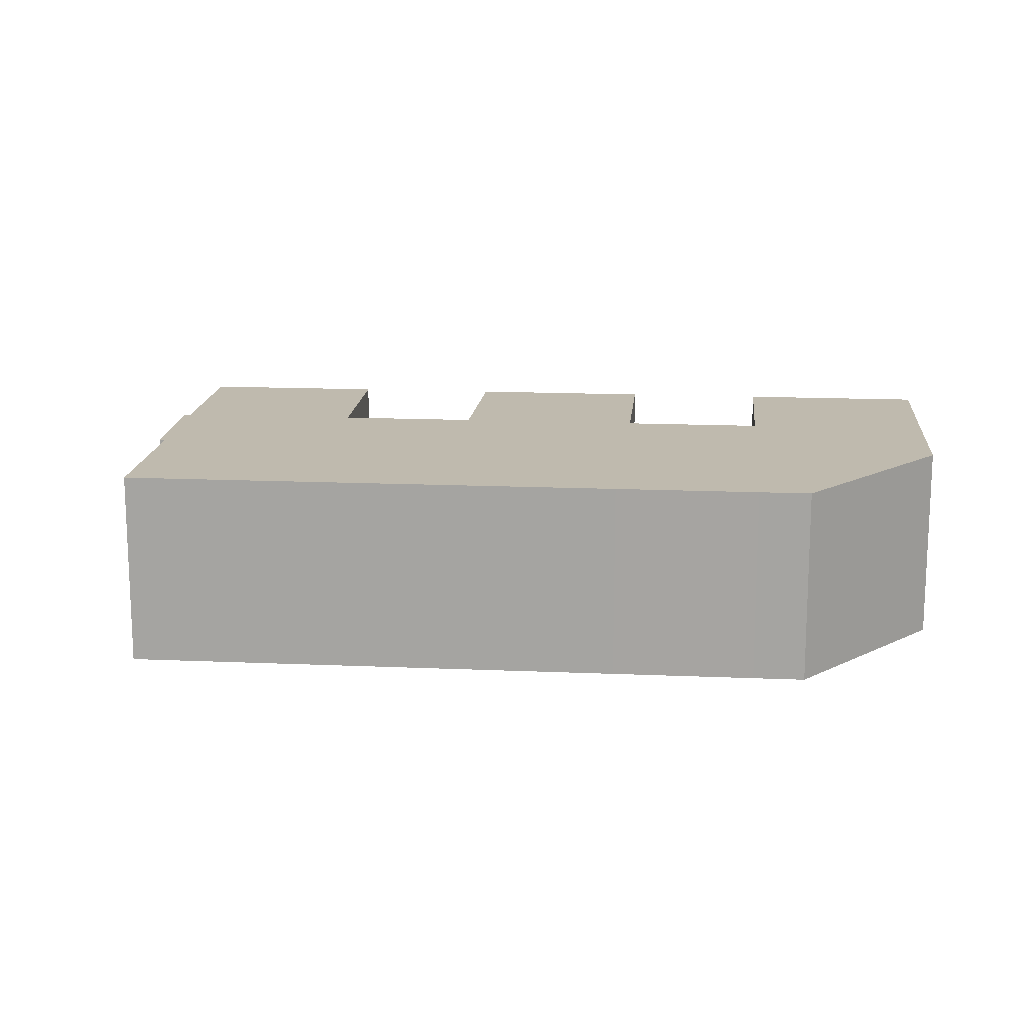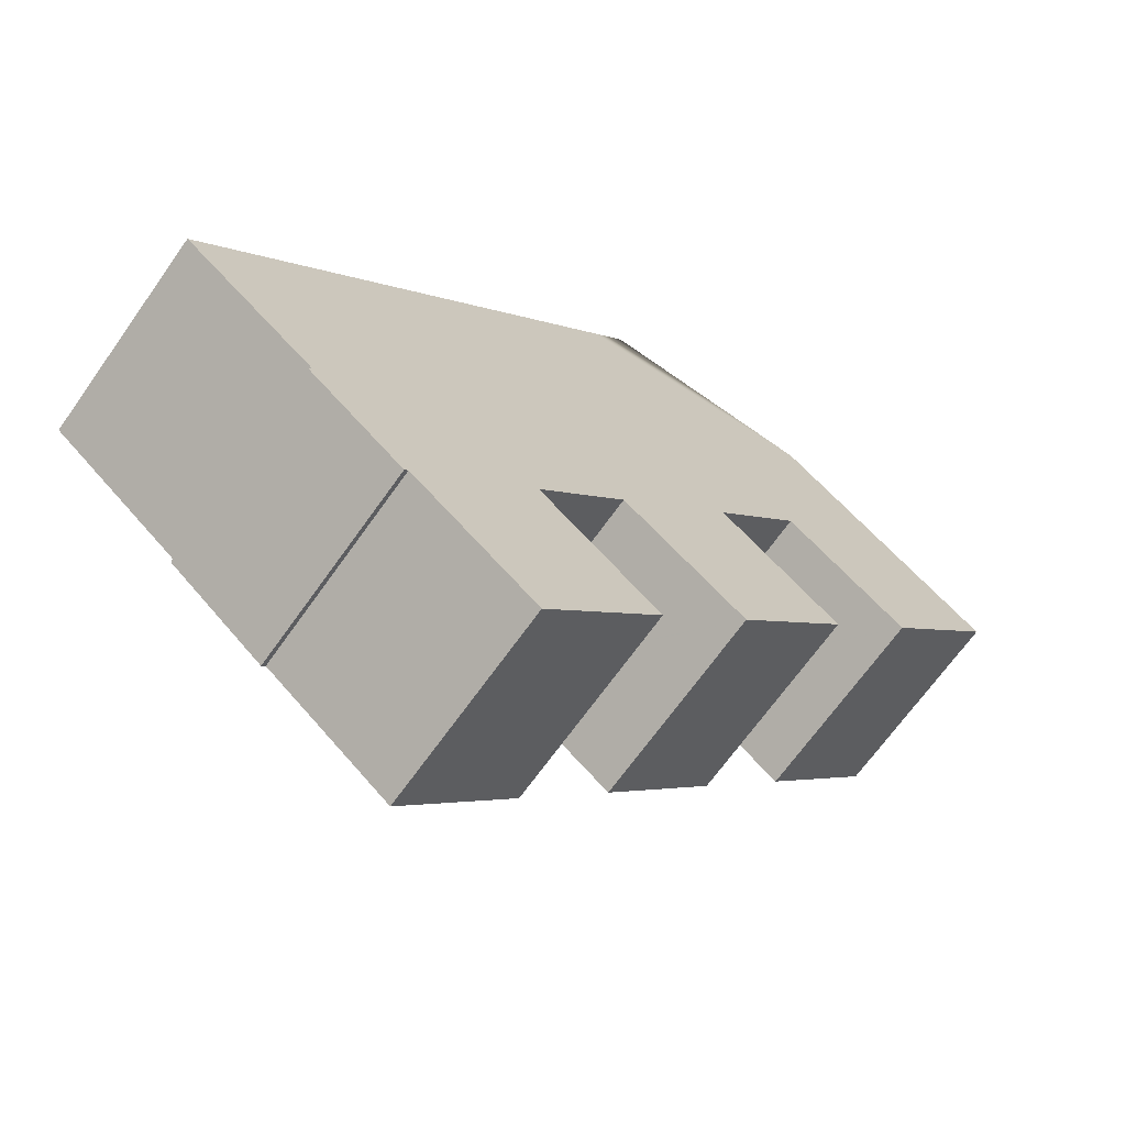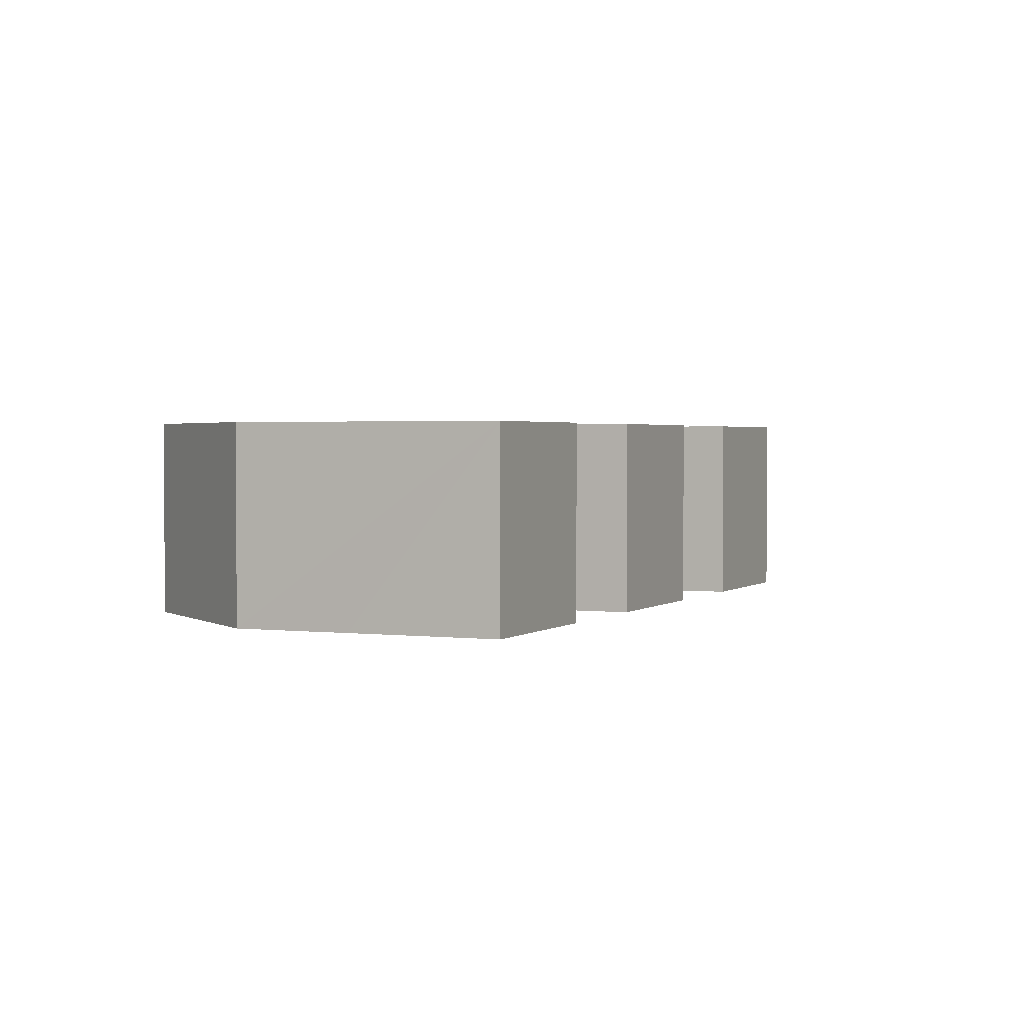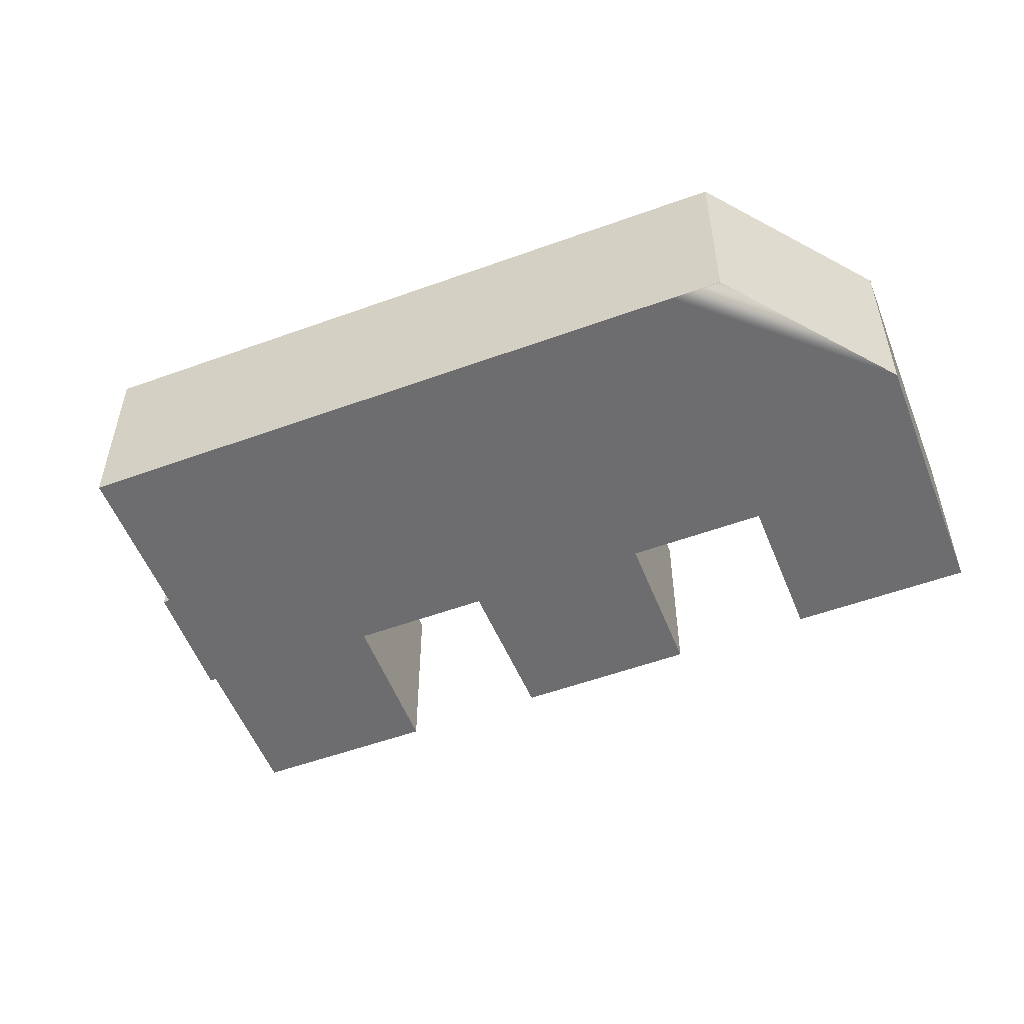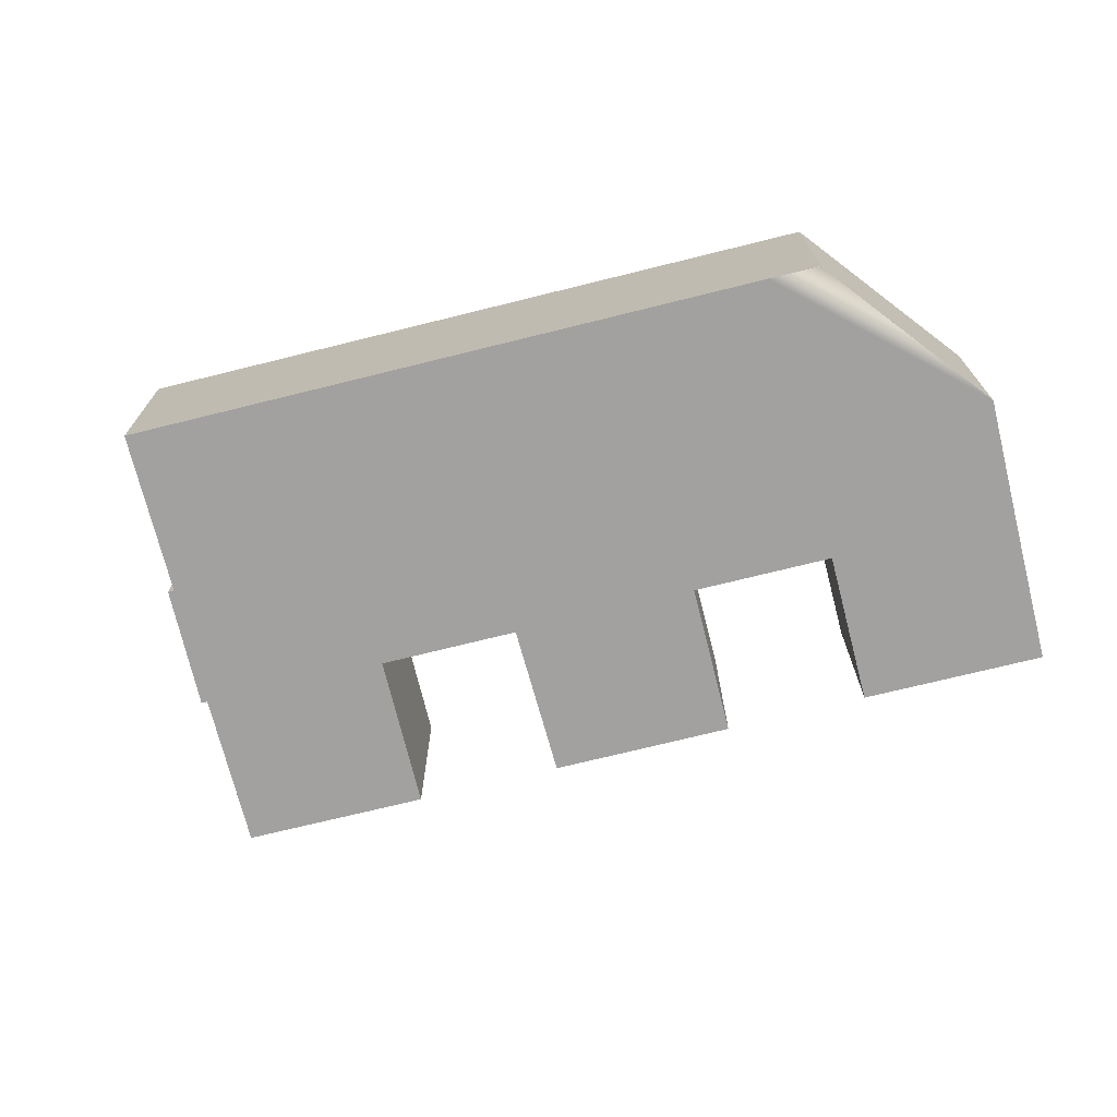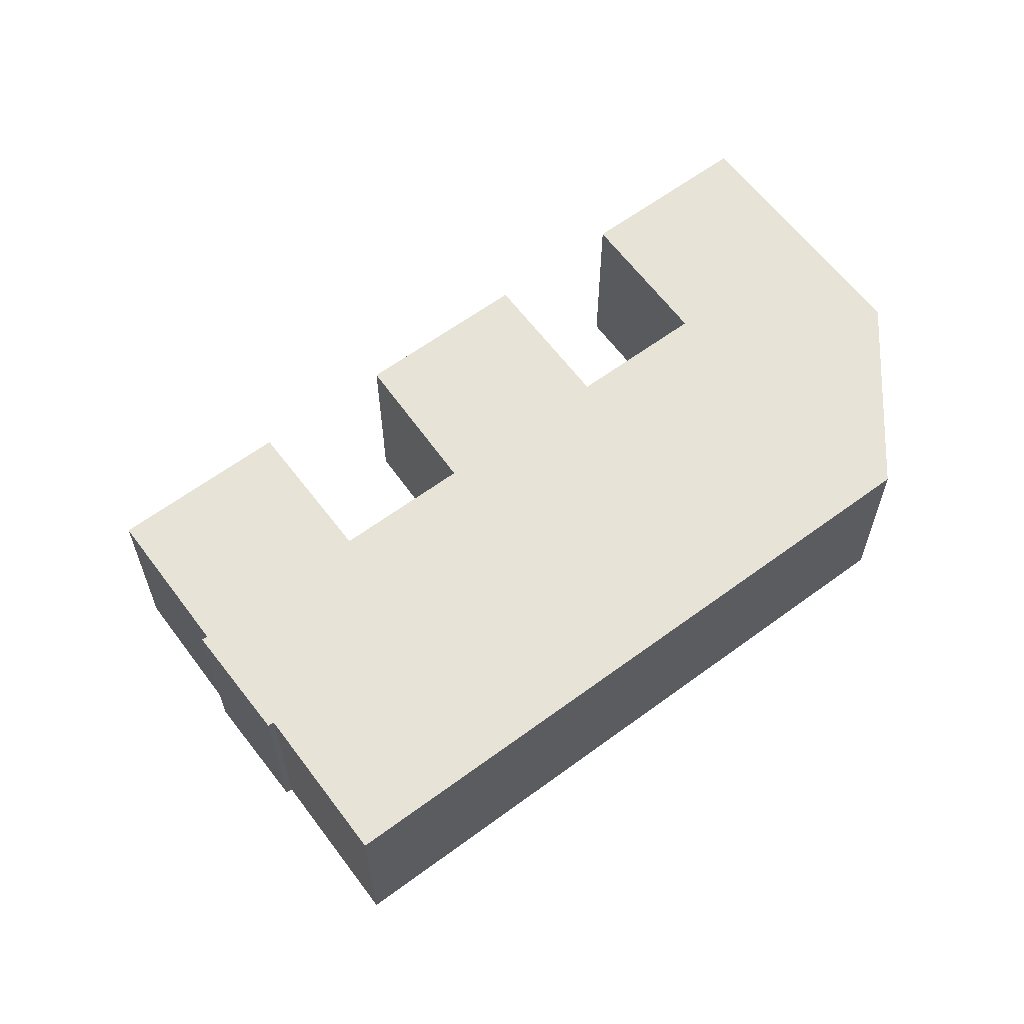
<metadata>
{"format":"obj","ext":"obj","renderer":"f3d","projection":"perspective","resolution":1024,"background":"white","views":[{"elev":15.6,"azim":-46.1,"up":"+Y"},{"elev":-67.9,"azim":-35.3,"up":"+Z"},{"elev":1.9,"azim":62.4,"up":"+Y"},{"elev":-54.1,"azim":-30.1,"up":"+Y"},{"elev":-72.2,"azim":-37.3,"up":"+Y"},{"elev":62.0,"azim":-88.1,"up":"+Y"}]}
</metadata>
<code>
v  20.16 9.066 25.07
v  18.64 9.066 23.21
v  20.13 9.066 25.07
v  20.17 9.066 25.07
v  30.14 9.066 25.07
v  14.51 9.066 18.07
v  30.2 9.066 25.07
v  34.48 9.066 21.61
v  8.997 9.066 11.21
v  34.59 9.066 21.51
v  40.07 9.066 17.12
v  29.16 9.066 14.91
v  29.24 9.066 14.85
v  34.74 9.066 10.51
v  5.341 9.066 6.652
v  29.08 9.066 14.81
v  25.2 9.066 9.977
v  0 9.066 5.551e-16
v  25.08 9.066 9.834
v  25.16 9.066 9.77
v  30.64 9.066 5.411
v  19.75 9.066 3.194
v  19.83 9.066 3.132
v  25.43 9.066 -1.1
v  21.24 9.066 -6.294
v  10.3 9.066 -8.355
v  15.8 9.066 -1.89
v  10.49 9.066 -8.504
v  15.96 9.066 -12.86
v  5.948 9.066 -4.738
v  19.69 9.066 3.116
v  15.79 9.066 -1.748
v  5.777 9.066 -4.98
v  10.13 9.066 -8.575
v  15.72 9.066 -1.827
v  15.72 1.119e-16 -1.827
v  21.24 3.854e-16 -6.294
v  15.8 1.157e-16 -1.89
v  30.2 -1.535e-15 25.07
v  34.48 -1.323e-15 21.61
v  40.07 -1.048e-15 17.12
v  34.59 -1.317e-15 21.51
v  25.08 -6.022e-16 9.834
v  30.64 -3.313e-16 5.411
v  25.16 -5.982e-16 9.77
v  15.96 7.871e-16 -12.86
v  10.3 5.116e-16 -8.355
v  10.13 5.251e-16 -8.575
v  34.74 -6.436e-16 10.51
v  29.16 -9.129e-16 14.91
v  29.08 -9.069e-16 14.81
v  25.2 -6.109e-16 9.977
v  25.43 6.736e-17 -1.1
v  19.75 -1.956e-16 3.194
v  19.69 -1.908e-16 3.116
v  15.79 1.07e-16 -1.748
v  10.49 5.207e-16 -8.504
v  5.777 3.049e-16 -4.98
v  5.948 2.901e-16 -4.738
v  0 0 0
v  29.24 -9.09e-16 14.85
v  19.83 -1.918e-16 3.132
v  5.341 -4.073e-16 6.652
v  8.997 -6.861e-16 11.21
v  14.51 -1.106e-15 18.07
v  18.64 -1.422e-15 23.21
v  20.13 -1.535e-15 25.07
v  30.14 -1.535e-15 25.07
v  20.17 -1.535e-15 25.07
v  20.16 -1.535e-15 25.07
g defaultobject
f 1 2 3
f 2 1 4
f 2 4 5
f 2 5 6
f 6 5 7
f 6 7 8
f 6 8 9
f 9 8 10
f 9 10 11
f 9 11 12
f 12 11 13
f 13 11 14
f 12 15 9
f 15 12 16
f 15 16 17
f 15 17 18
f 18 17 19
f 18 19 20
f 18 20 21
f 18 21 22
f 22 21 23
f 23 21 24
f 25 26 27
f 26 25 28
f 28 25 29
f 22 30 18
f 30 22 31
f 30 31 32
f 30 32 33
f 33 32 26
f 33 26 34
f 26 32 35
f 26 35 27
f 36 27 35
f 27 36 25
f 25 36 37
f 37 36 38
f 39 8 7
f 8 39 10
f 10 39 11
f 11 39 40
f 11 40 41
f 41 40 42
f 43 20 19
f 20 43 21
f 21 43 44
f 44 43 45
f 37 29 25
f 29 37 46
f 47 34 26
f 34 47 48
f 41 14 11
f 14 41 49
f 50 16 12
f 16 50 17
f 17 50 19
f 19 50 51
f 19 51 52
f 19 52 43
f 44 24 21
f 24 44 53
f 54 31 22
f 31 54 32
f 32 54 35
f 35 54 55
f 35 55 56
f 35 56 36
f 46 28 29
f 28 46 26
f 26 46 47
f 47 46 57
f 48 33 34
f 33 48 58
f 59 18 30
f 18 59 60
f 49 13 14
f 13 49 12
f 12 49 50
f 50 49 61
f 53 23 24
f 23 53 22
f 22 53 54
f 54 53 62
f 58 30 33
f 30 58 59
f 60 15 18
f 15 60 63
f 15 63 9
f 9 63 64
f 9 64 6
f 6 64 65
f 6 65 2
f 2 65 66
f 2 66 3
f 3 66 67
f 67 1 3
f 1 67 4
f 4 67 5
f 5 67 7
f 7 67 68
f 7 68 39
f 68 67 69
f 69 67 70
f 37 57 46
f 57 37 38
f 57 38 47
f 41 61 49
f 61 41 42
f 61 42 50
f 50 42 64
f 64 42 65
f 65 42 40
f 65 40 39
f 65 39 66
f 66 39 68
f 66 68 69
f 66 69 70
f 66 70 67
f 44 62 53
f 62 44 45
f 62 45 54
f 54 45 60
f 60 45 63
f 63 45 43
f 63 43 52
f 63 52 51
f 63 51 64
f 64 51 50
f 47 58 48
f 58 47 38
f 58 38 36
f 58 36 56
f 58 56 55
f 58 55 59
f 59 55 60
f 60 55 54

</code>
